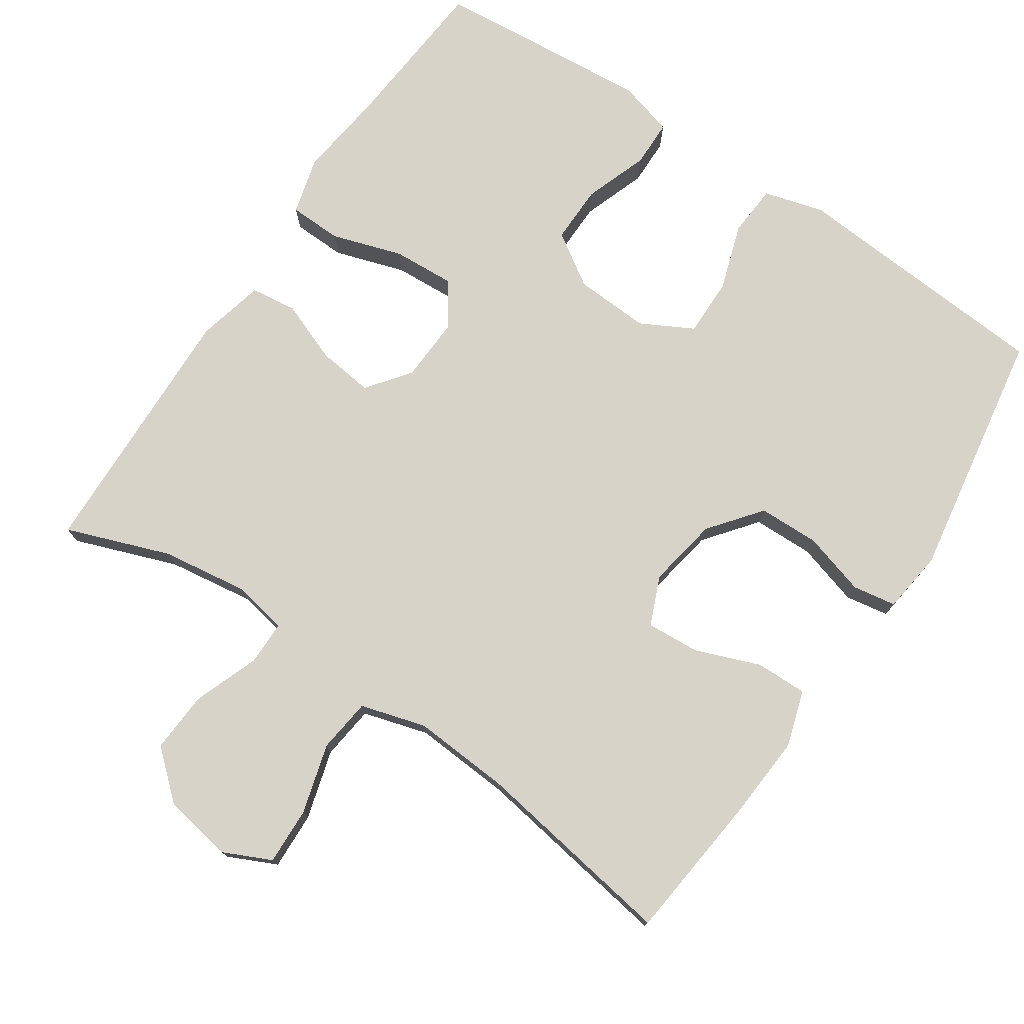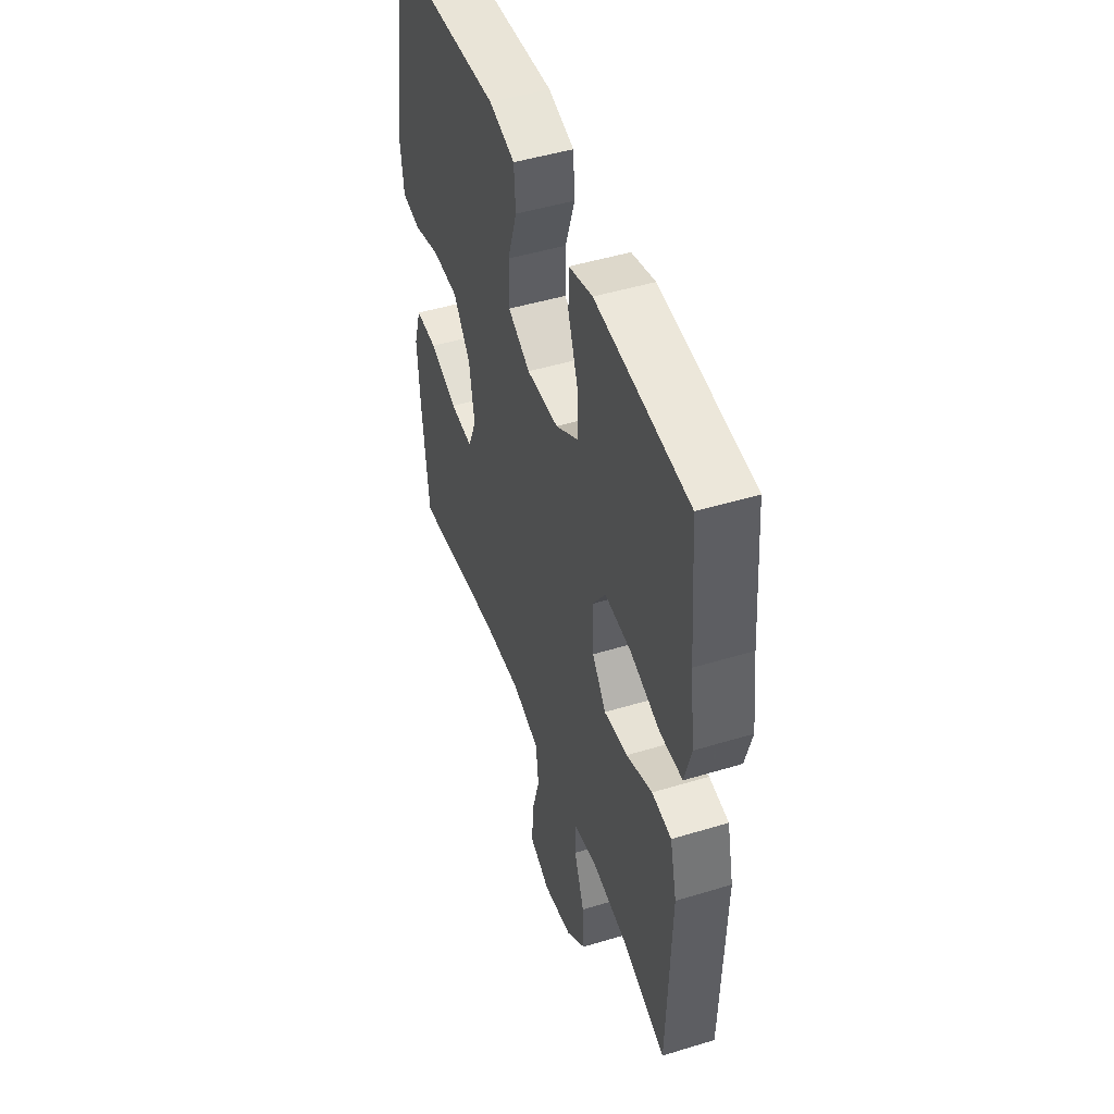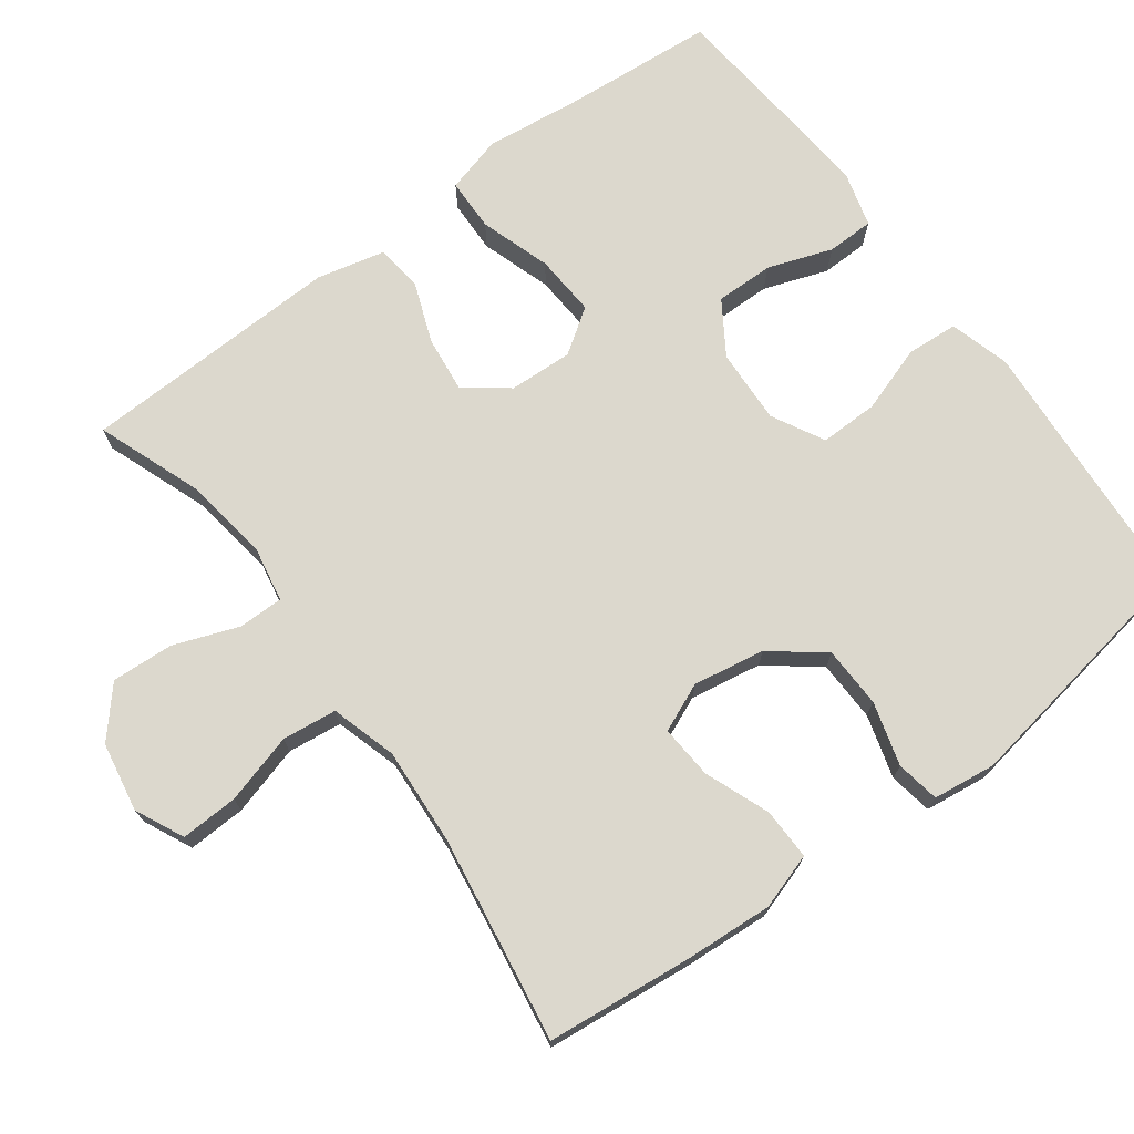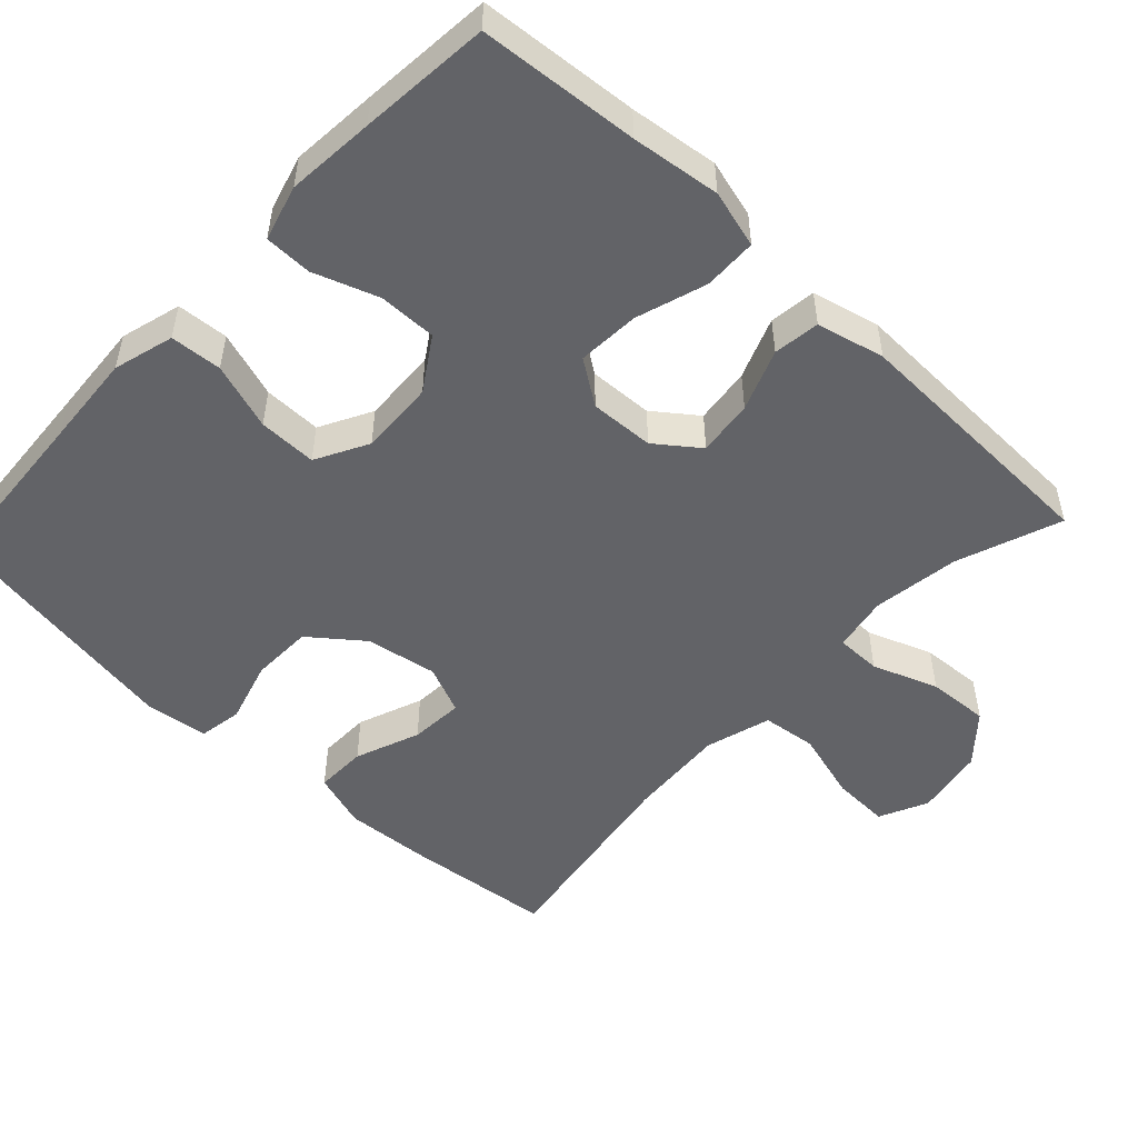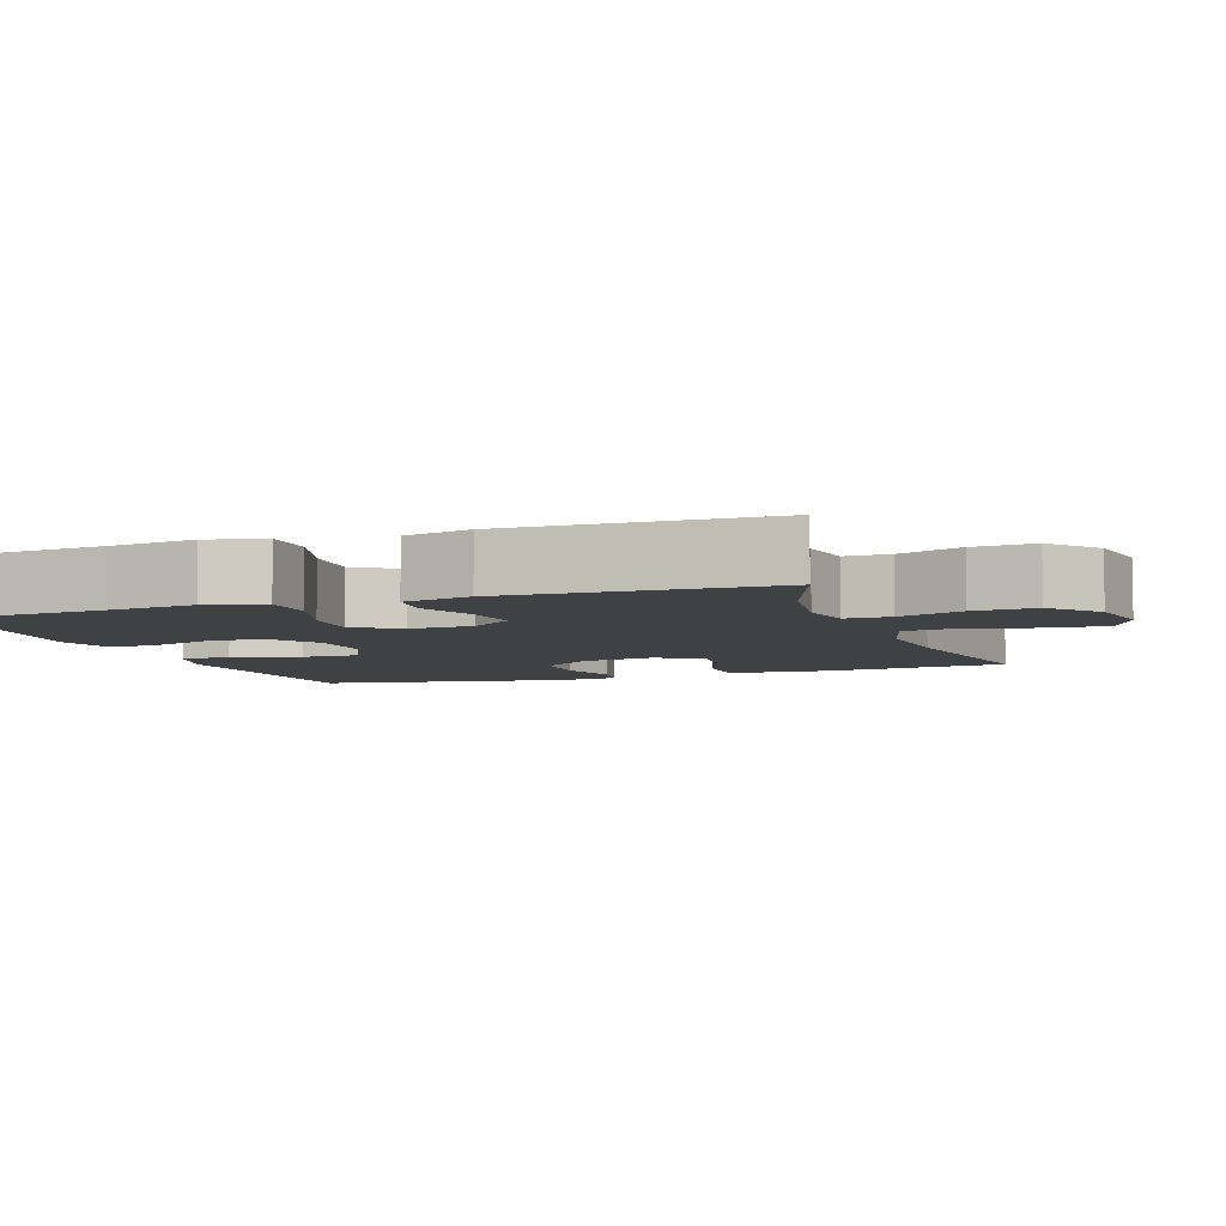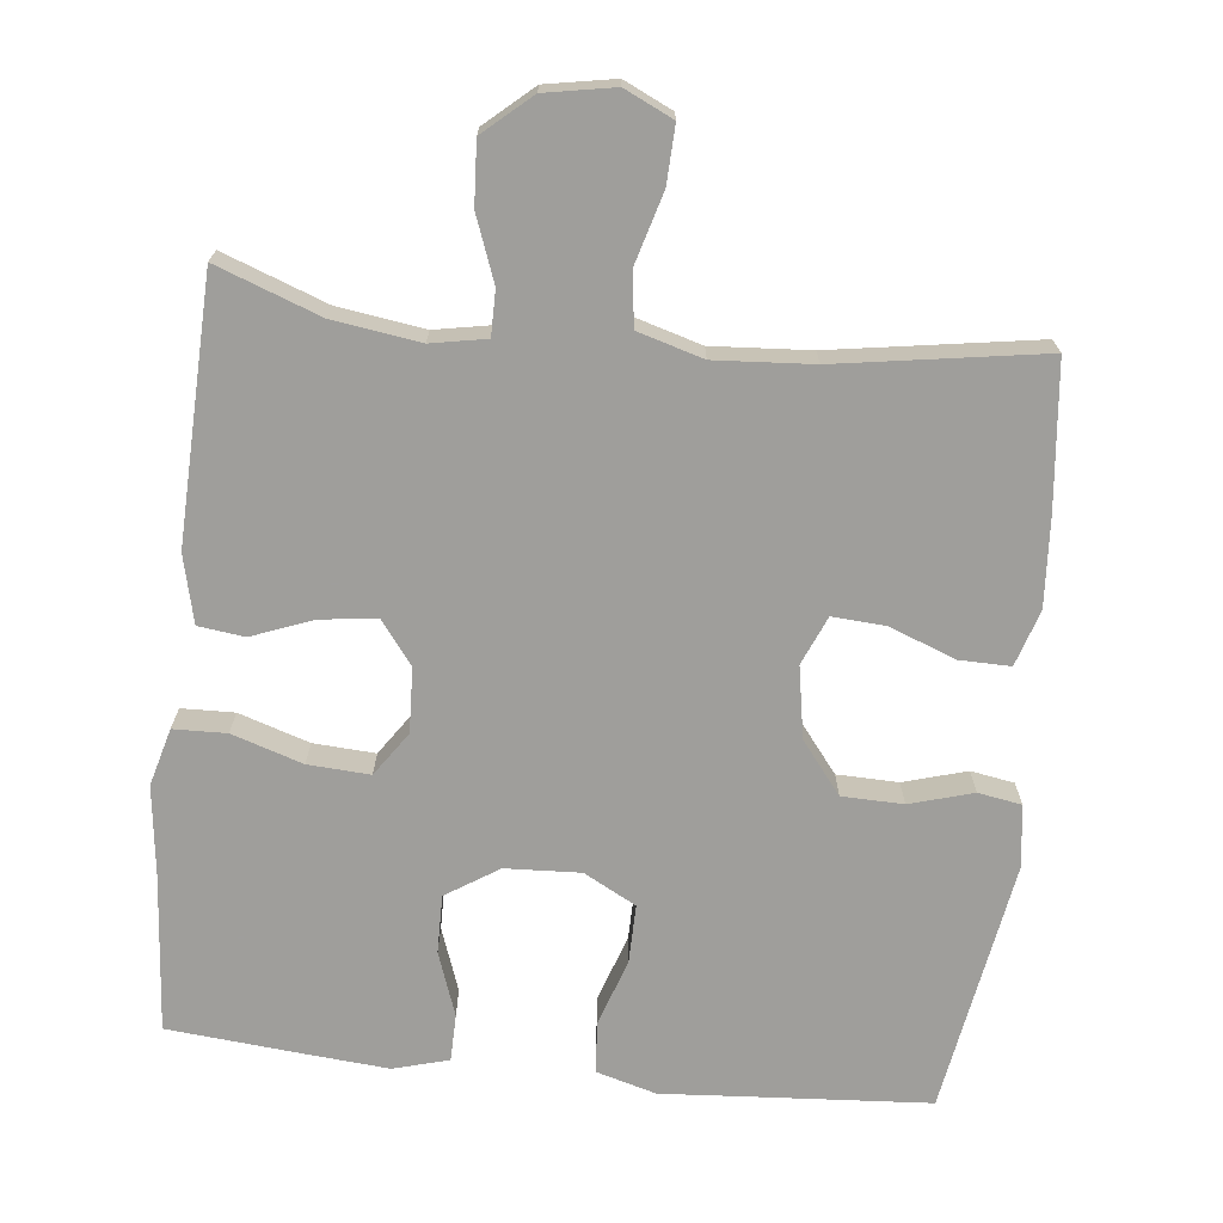
<metadata>
{"format":"obj","ext":"obj","renderer":"f3d","projection":"perspective","resolution":1024,"background":"white","views":[{"elev":76.0,"azim":-146.0,"up":"+Y"},{"elev":47.8,"azim":71.1,"up":"+Z"},{"elev":72.4,"azim":-126.6,"up":"+Y"},{"elev":-51.0,"azim":46.8,"up":"+Y"},{"elev":-5.9,"azim":109.4,"up":"+Y"},{"elev":-70.8,"azim":173.8,"up":"+Y"}]}
</metadata>
<code>
v -0.5 0.07 -0.5
v -0.521 0.07 -0.302
v -0.529 0.07 -0.183
v -0.505 0.07 -0.107
v -0.435 0.07 -0.108
v -0.347 0.07 -0.142
v -0.274 0.07 -0.147
v -0.246 0.07 -0.081
v -0.263 0.07 0.016
v -0.318 0.07 0.086
v -0.401 0.07 0.088
v -0.487 0.07 0.063
v -0.546 0.07 0.073
v -0.557 0.07 0.158
v -0.5 0.07 0.5
v -0.267 0.07 0.516
v -0.14 0.07 0.525
v -0.058 0.07 0.502
v -0.053 0.07 0.432
v -0.083 0.07 0.341
v -0.084 0.07 0.262
v -0.013 0.07 0.224
v 0.089 0.07 0.229
v 0.16 0.07 0.275
v 0.159 0.07 0.354
v 0.128 0.07 0.441
v 0.129 0.07 0.505
v 0.204 0.07 0.526
v 0.323 0.07 0.516
v 0.5 0.07 0.5
v 0.518 0.07 0.284
v 0.533 0.07 0.164
v 0.512 0.07 0.086
v 0.44 0.07 0.084
v 0.344 0.07 0.115
v 0.26 0.07 0.12
v 0.219 0.07 0.06
v 0.223 0.07 -0.027
v 0.267 0.07 -0.085
v 0.343 0.07 -0.076
v 0.426 0.07 -0.044
v 0.489 0.07 -0.052
v 0.511 0.07 -0.144
v 0.5 0.07 -0.5
v 0.359 0.07 -0.448
v 0.241 0.07 -0.431
v 0.166 0.07 -0.445
v 0.166 0.07 -0.506
v 0.199 0.07 -0.594
v 0.204 0.07 -0.678
v 0.14 0.07 -0.734
v 0.046 0.07 -0.751
v -0.02 0.07 -0.72
v -0.017 0.07 -0.642
v 0.01 0.07 -0.547
v 0.001 0.07 -0.473
v -0.088 0.07 -0.447
v -0.221 0.07 -0.456
v -0.5 0 -0.5
v -0.521 0 -0.302
v -0.529 0 -0.183
v -0.505 0 -0.107
v -0.435 0 -0.108
v -0.347 0 -0.142
v -0.274 0 -0.147
v -0.246 0 -0.081
v -0.263 0 0.016
v -0.318 0 0.086
v -0.401 0 0.088
v -0.487 0 0.063
v -0.546 0 0.073
v -0.557 0 0.158
v -0.5 0 0.5
v -0.267 0 0.516
v -0.14 0 0.525
v -0.058 0 0.502
v -0.053 0 0.432
v -0.083 0 0.341
v -0.084 0 0.262
v -0.013 0 0.224
v 0.089 0 0.229
v 0.16 0 0.275
v 0.159 0 0.354
v 0.128 0 0.441
v 0.129 0 0.505
v 0.204 0 0.526
v 0.323 0 0.516
v 0.5 0 0.5
v 0.518 0 0.284
v 0.533 0 0.164
v 0.512 0 0.086
v 0.44 0 0.084
v 0.344 0 0.115
v 0.26 0 0.12
v 0.219 0 0.06
v 0.223 0 -0.027
v 0.267 0 -0.085
v 0.343 0 -0.076
v 0.426 0 -0.044
v 0.489 0 -0.052
v 0.511 0 -0.144
v 0.5 0 -0.5
v 0.359 0 -0.448
v 0.241 0 -0.431
v 0.166 0 -0.445
v 0.166 0 -0.506
v 0.199 0 -0.594
v 0.204 0 -0.678
v 0.14 0 -0.734
v 0.046 0 -0.751
v -0.02 0 -0.72
v -0.017 0 -0.642
v 0.01 0 -0.547
v 0.001 0 -0.473
v -0.088 0 -0.447
v -0.221 0 -0.456
f 53 54 55
f 52 53 55
f 51 52 55
f 50 51 55
f 49 50 55
f 48 49 55
f 47 48 55 56
f 46 47 56 57
f 43 44 45
f 42 43 45
f 41 42 45
f 40 41 45
f 39 40 45 46
f 38 39 46 57
f 33 34 35
f 32 33 35
f 31 32 35
f 31 35 36
f 30 31 36
f 29 30 36
f 28 29 36
f 27 28 36
f 26 27 36
f 25 26 36
f 24 25 36 37
f 18 19 20
f 17 18 20
f 16 17 20
f 16 20 21
f 15 16 21
f 14 15 21
f 13 14 21
f 12 13 21
f 11 12 21
f 10 11 21 22
f 4 5 6
f 3 4 6
f 2 3 6
f 1 2 6
f 58 1 6
f 58 6 7
f 58 7 8
f 57 58 8
f 38 57 8
f 37 38 8
f 24 37 8
f 23 24 8
f 9 10 22 23
f 8 9 23
f 113 112 111
f 113 111 110
f 113 110 109
f 113 109 108
f 113 108 107
f 113 107 106
f 114 113 106 105
f 115 114 105 104
f 103 102 101
f 103 101 100
f 103 100 99
f 103 99 98
f 104 103 98 97
f 115 104 97 96
f 93 92 91
f 93 91 90
f 93 90 89
f 94 93 89
f 94 89 88
f 94 88 87
f 94 87 86
f 94 86 85
f 94 85 84
f 94 84 83
f 95 94 83 82
f 78 77 76
f 78 76 75
f 78 75 74
f 79 78 74
f 79 74 73
f 79 73 72
f 79 72 71
f 79 71 70
f 79 70 69
f 80 79 69 68
f 64 63 62
f 64 62 61
f 64 61 60
f 64 60 59
f 64 59 116
f 65 64 116
f 66 65 116
f 66 116 115
f 66 115 96
f 66 96 95
f 66 95 82
f 66 82 81
f 81 80 68 67
f 81 67 66
f 1 59 60 2
f 2 60 61 3
f 3 61 62 4
f 4 62 63 5
f 5 63 64 6
f 6 64 65 7
f 7 65 66 8
f 8 66 67 9
f 9 67 68 10
f 10 68 69 11
f 11 69 70 12
f 12 70 71 13
f 13 71 72 14
f 14 72 73 15
f 15 73 74 16
f 16 74 75 17
f 17 75 76 18
f 18 76 77 19
f 19 77 78 20
f 20 78 79 21
f 21 79 80 22
f 22 80 81 23
f 23 81 82 24
f 24 82 83 25
f 25 83 84 26
f 26 84 85 27
f 27 85 86 28
f 28 86 87 29
f 29 87 88 30
f 30 88 89 31
f 31 89 90 32
f 32 90 91 33
f 33 91 92 34
f 34 92 93 35
f 35 93 94 36
f 36 94 95 37
f 37 95 96 38
f 38 96 97 39
f 39 97 98 40
f 40 98 99 41
f 41 99 100 42
f 42 100 101 43
f 43 101 102 44
f 44 102 103 45
f 45 103 104 46
f 46 104 105 47
f 47 105 106 48
f 48 106 107 49
f 49 107 108 50
f 50 108 109 51
f 51 109 110 52
f 52 110 111 53
f 53 111 112 54
f 54 112 113 55
f 55 113 114 56
f 56 114 115 57
f 57 115 116 58
f 58 116 59 1

</code>
